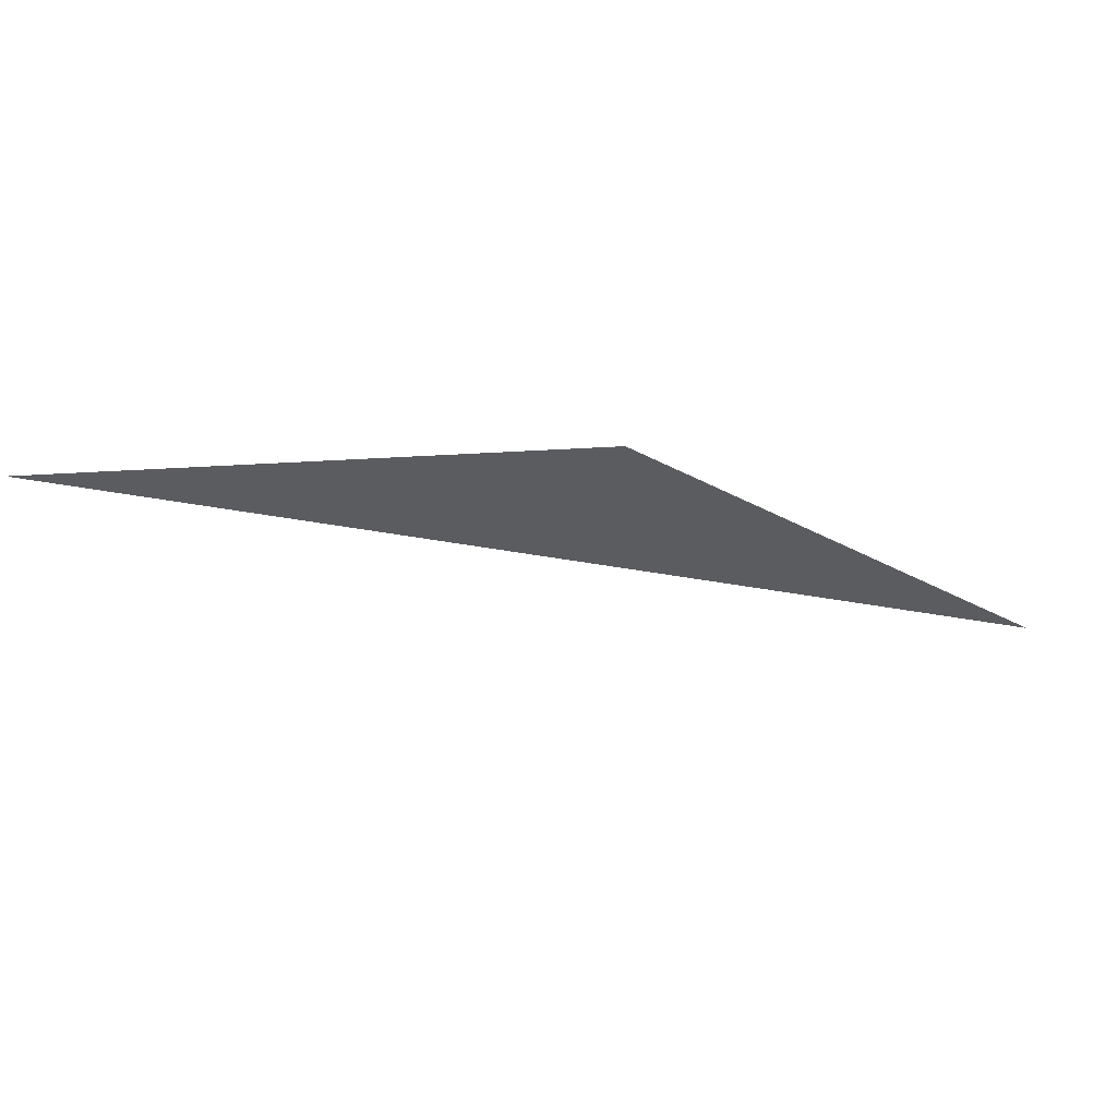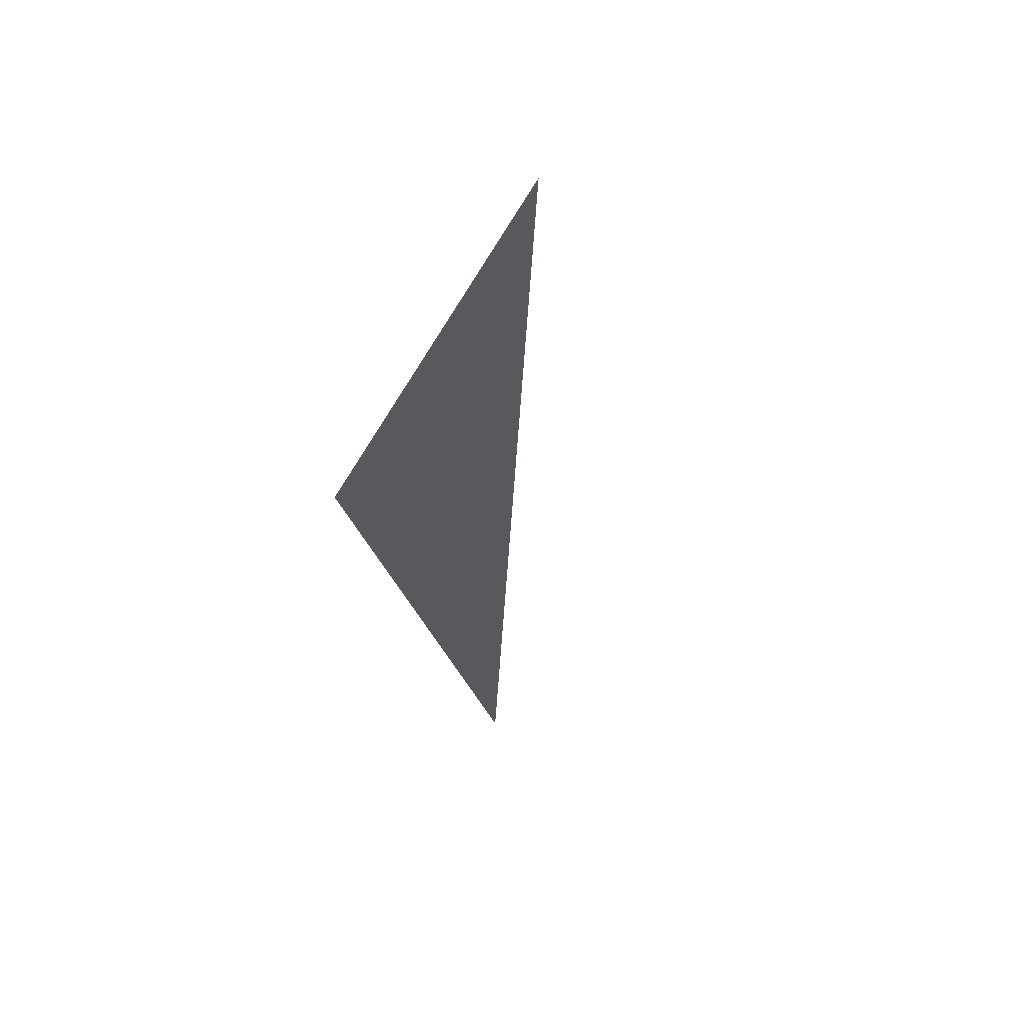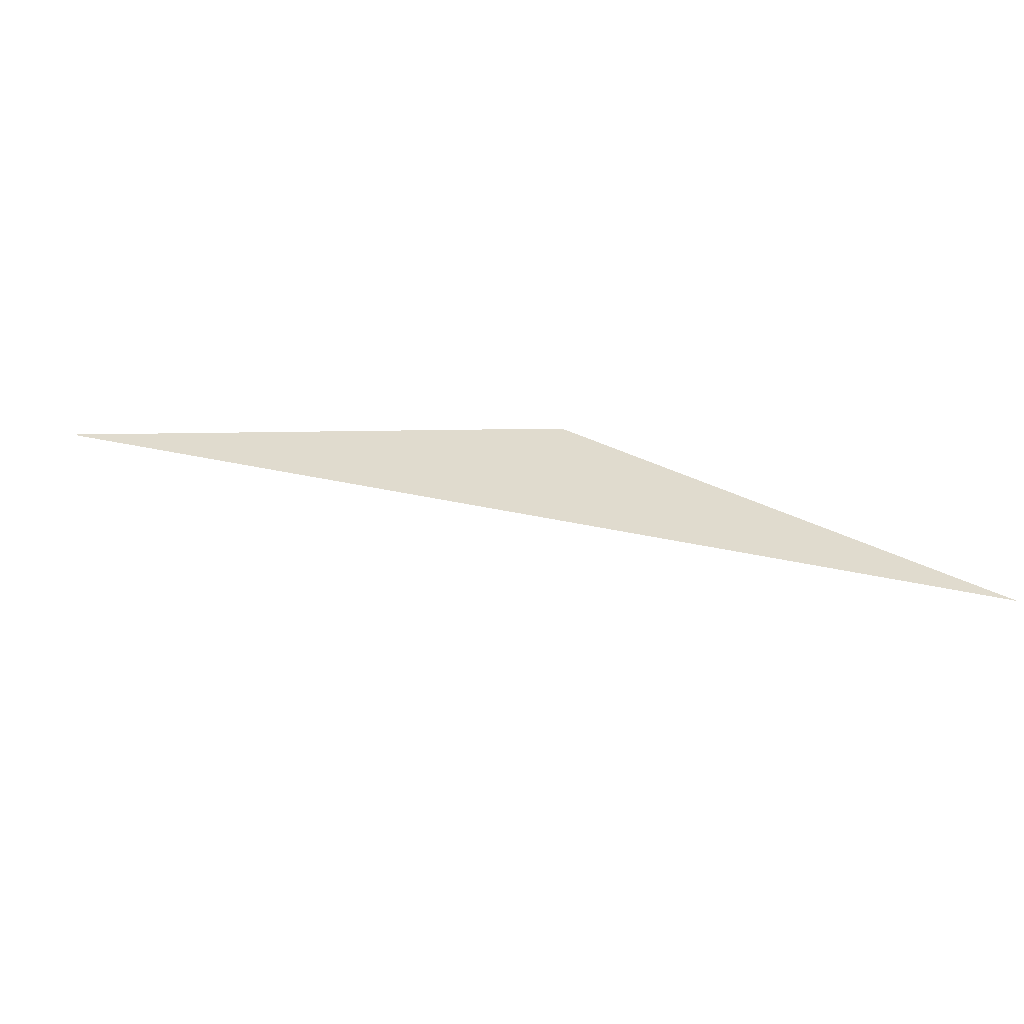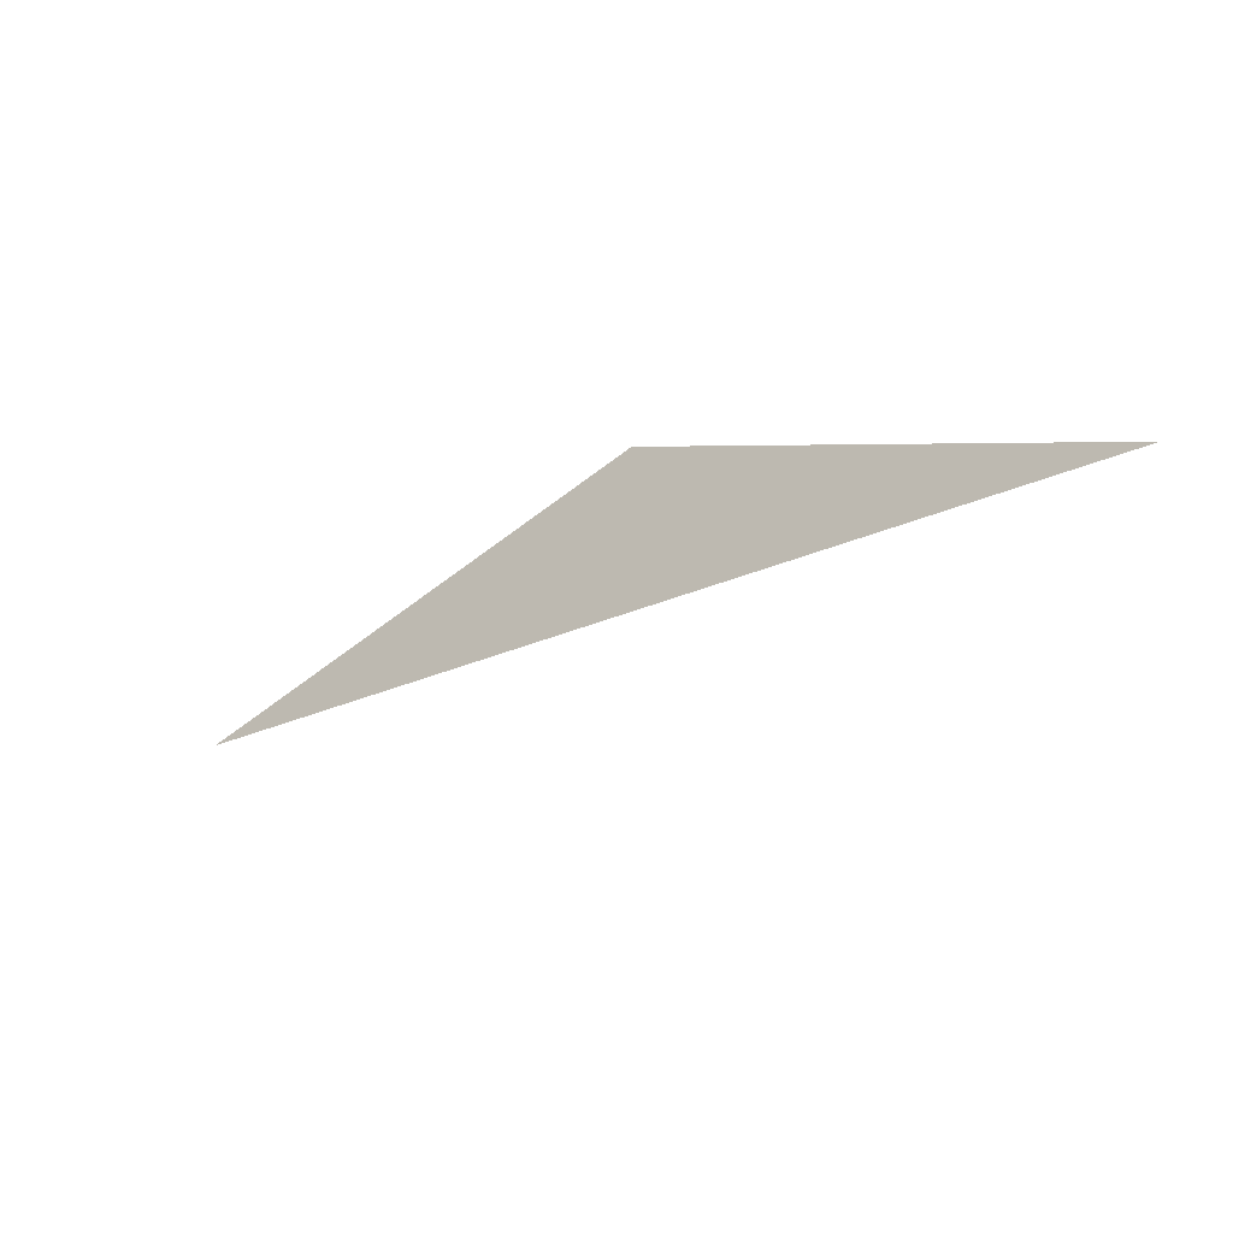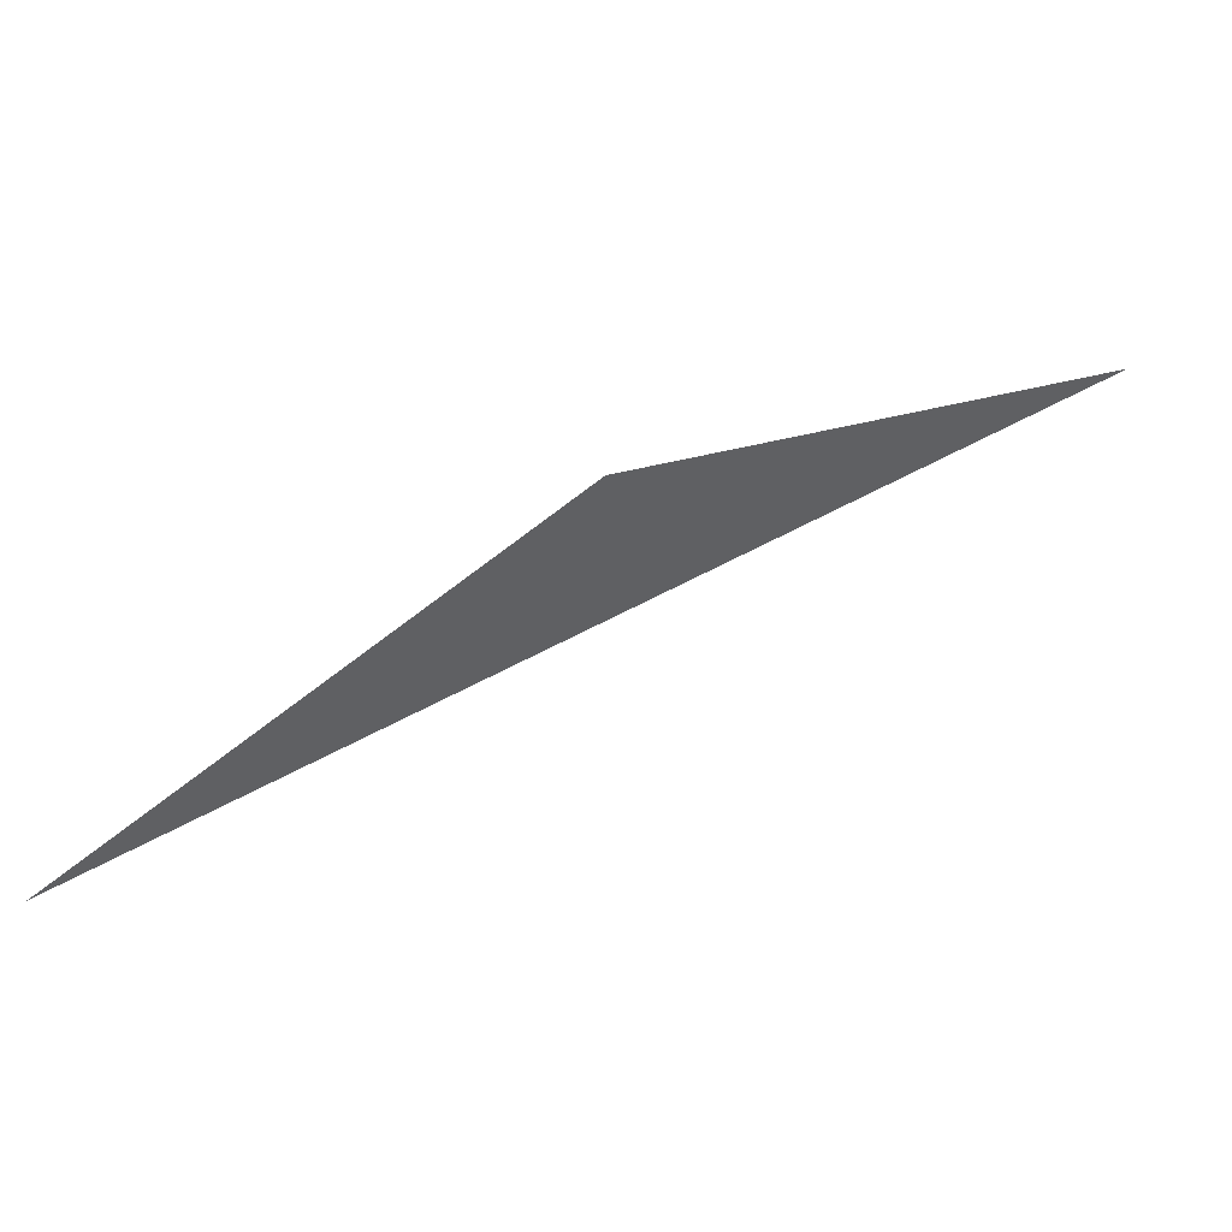
<metadata>
{"format":"obj","ext":"obj","renderer":"f3d","projection":"perspective","resolution":1024,"background":"white","views":[{"elev":38.6,"azim":21.8,"up":"+Y"},{"elev":0.5,"azim":-113.5,"up":"+Z"},{"elev":-71.6,"azim":27.3,"up":"+Y"},{"elev":-52.3,"azim":67.3,"up":"+Y"},{"elev":-33.0,"azim":159.0,"up":"+Z"}]}
</metadata>
<code>
v 1.809 0 -2.927
v -1.809 0 2.927
v -1.809 0 -2.927
v 2.927 1.809 0
v 2.927 -1.809 0
v -2.927 1.809 0
v -2.927 -1.809 0
v 0 2.927 1.809
v 0 2.927 -1.809
v 0 -2.927 1.809
v 0 -2.927 -1.809
v 0.9549 0 1.545
v 0.9549 0 -1.545
v -0.9549 0 1.545
v -0.9549 0 -1.545
v 1.545 0.9549 0
v 1.545 -0.9549 0
v -1.545 0.9549 0
v -1.545 -0.9549 0
v 0 1.545 0.9549
v 0 1.545 -0.9549
v 0 -1.545 0.9549
v 0 -1.545 -0.9549
v 1.809 0 2.927
f 12 2 5
f 5 2 12

</code>
